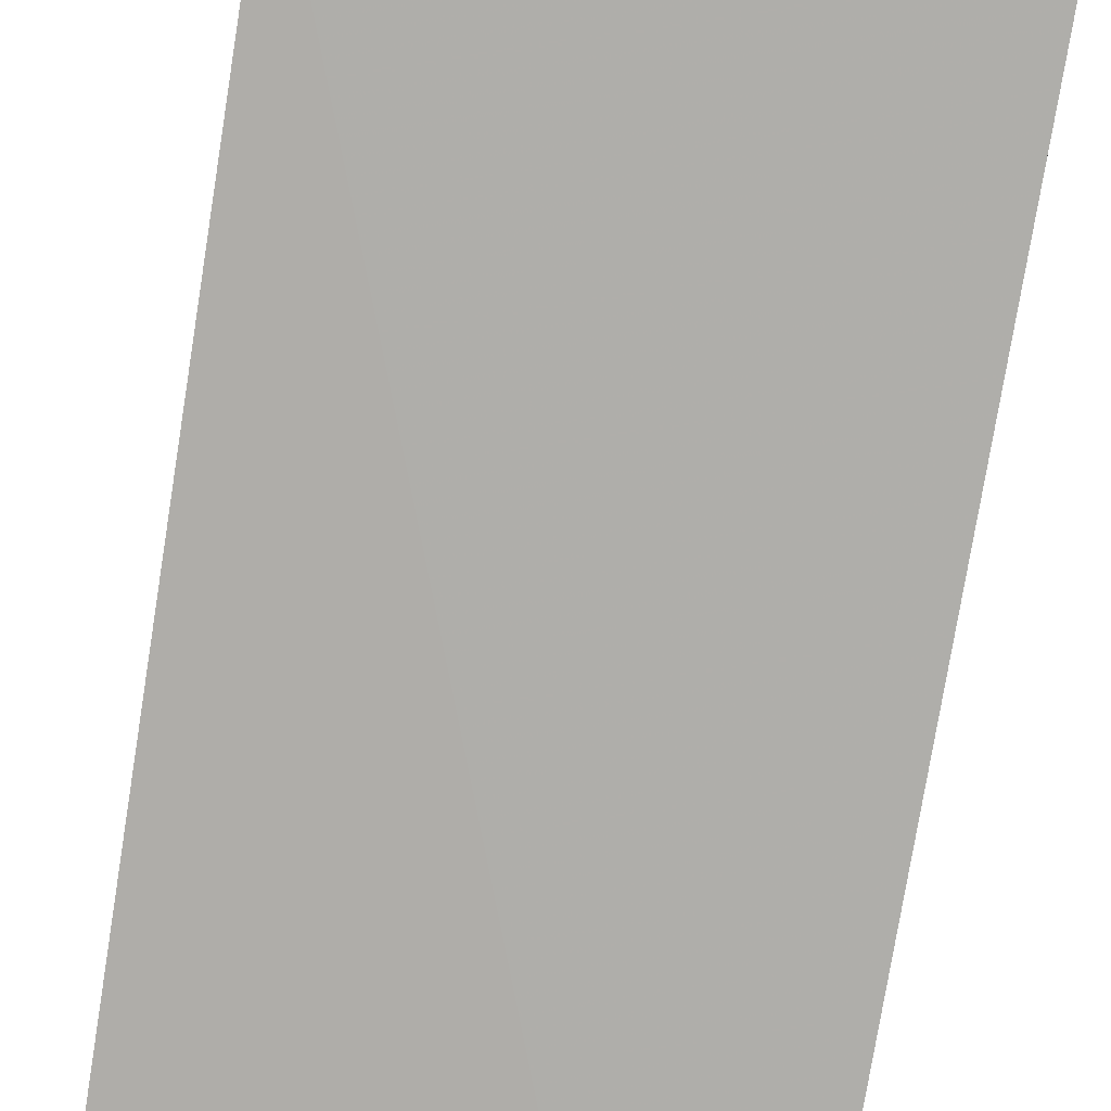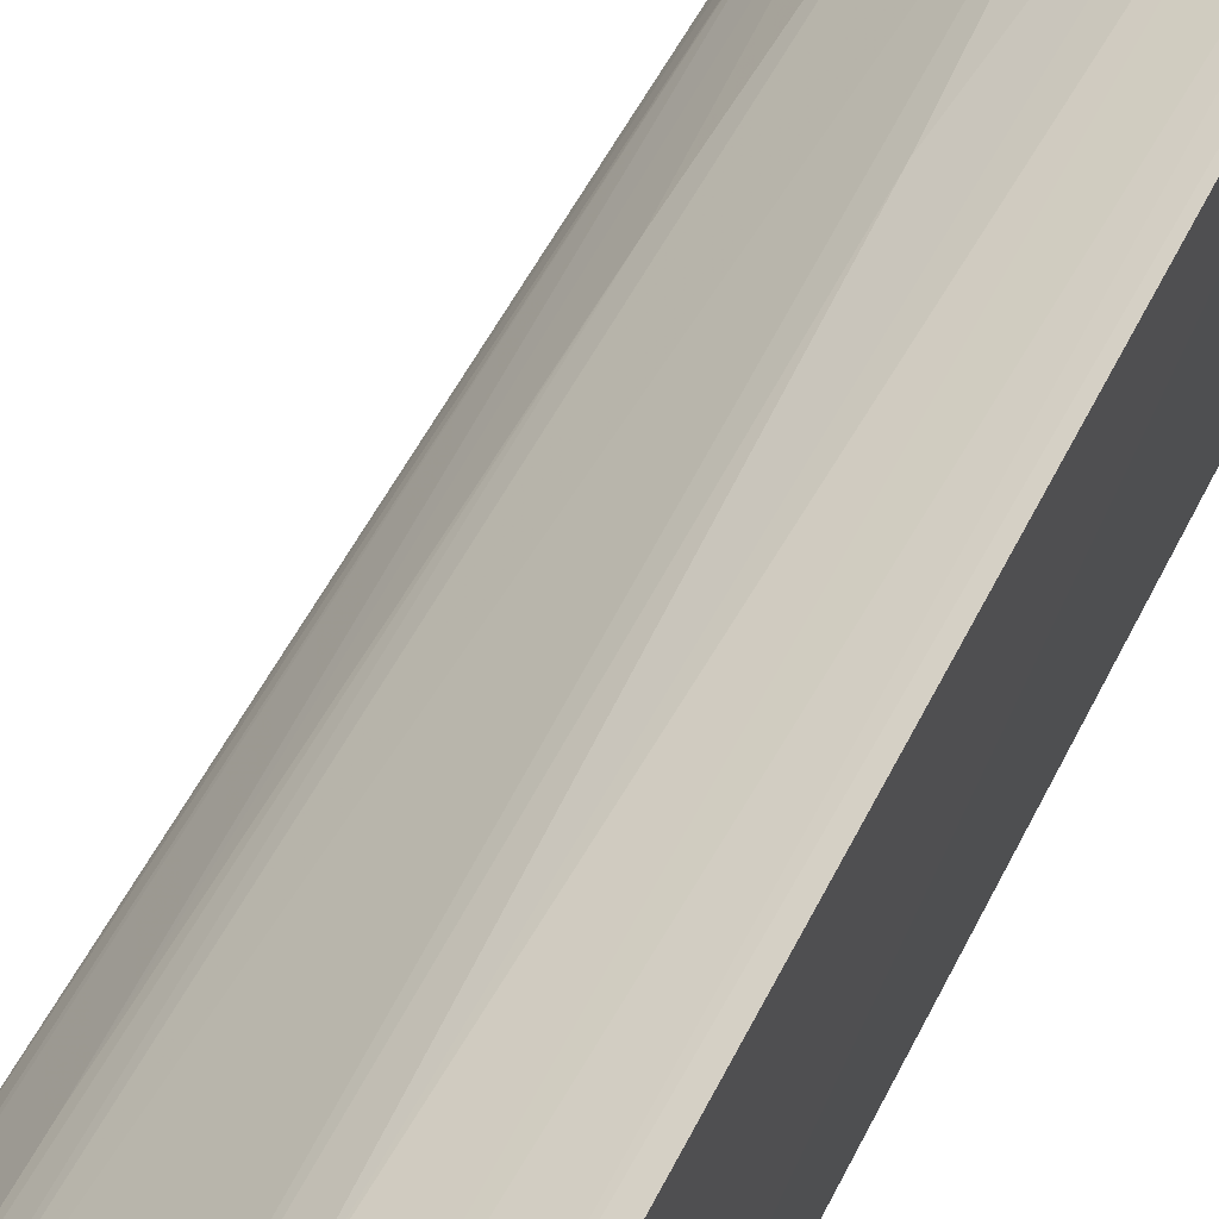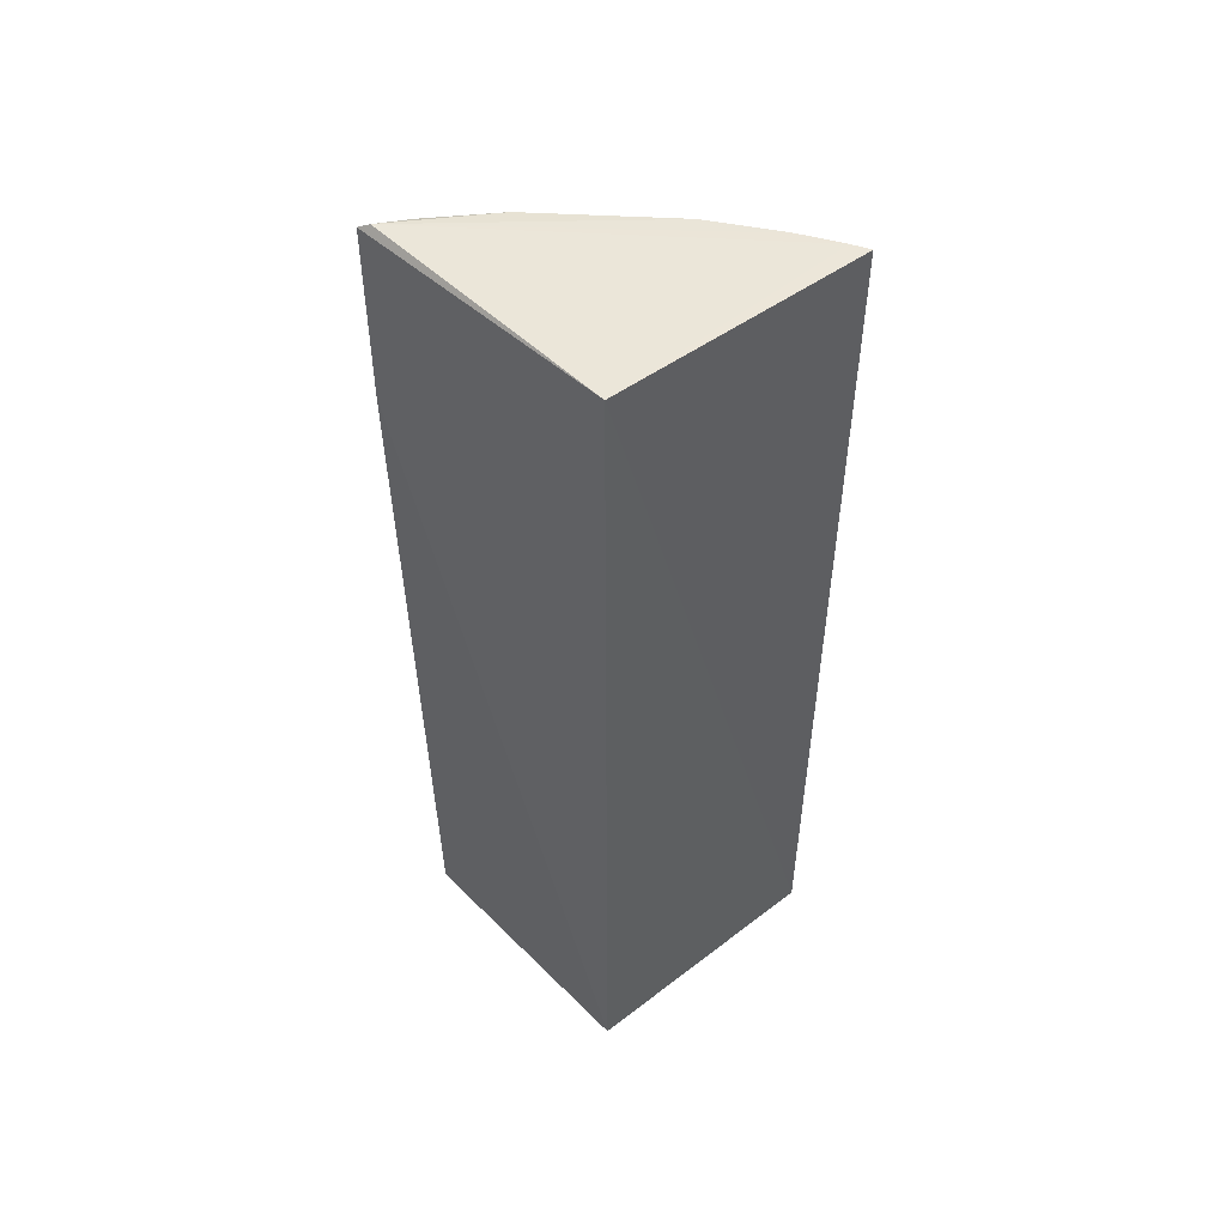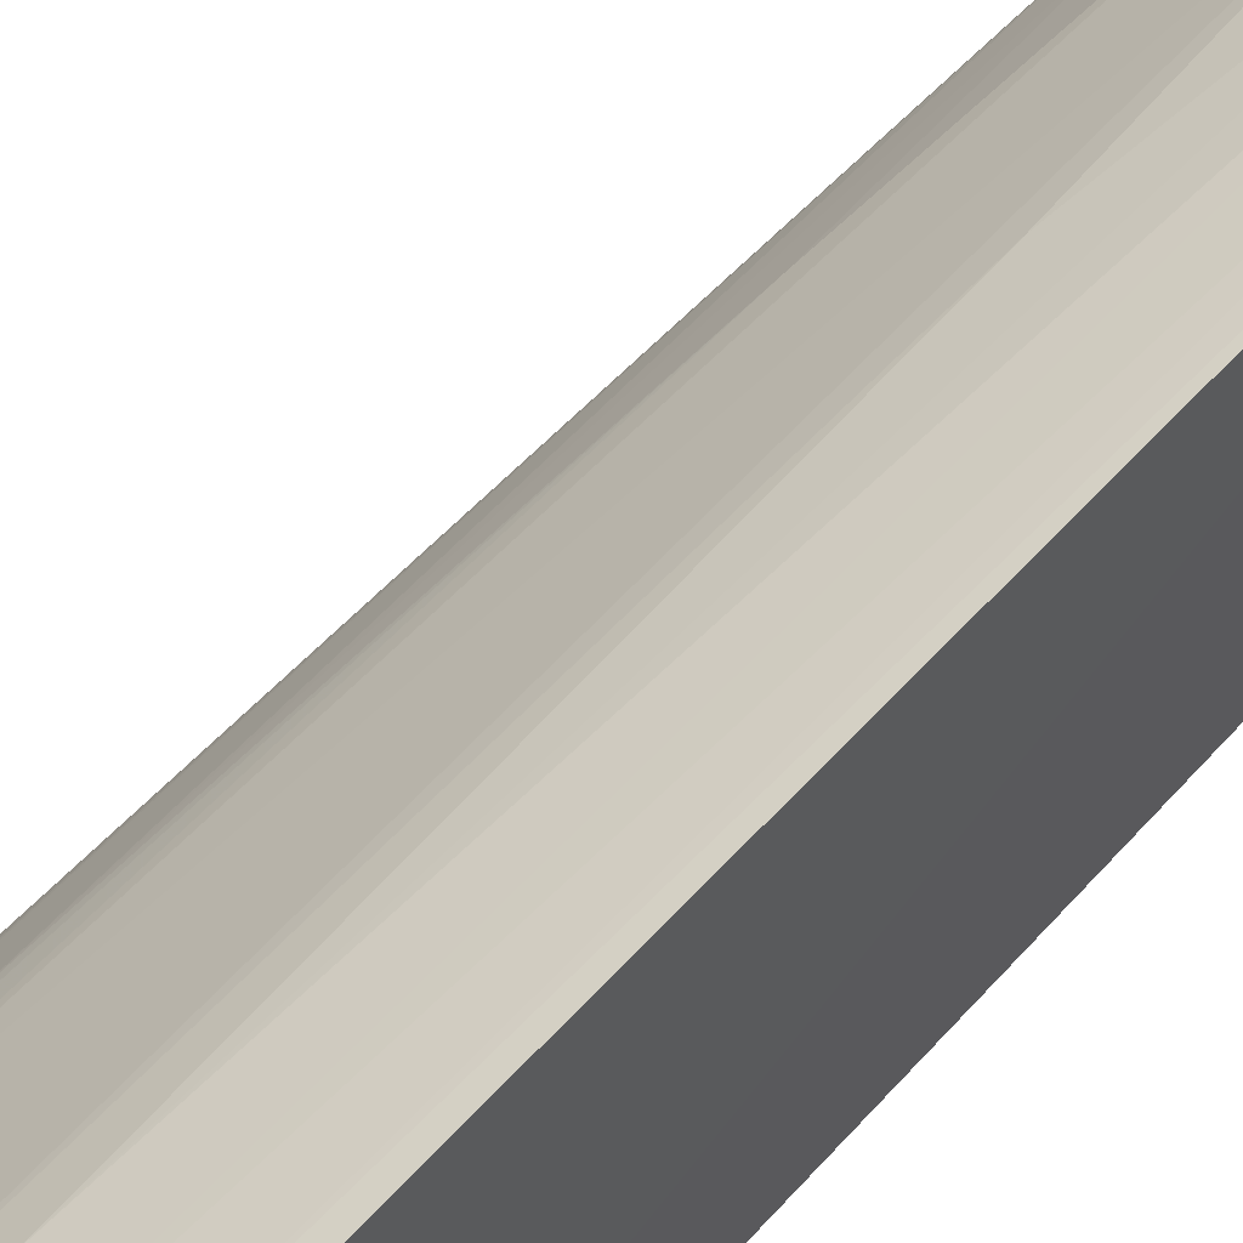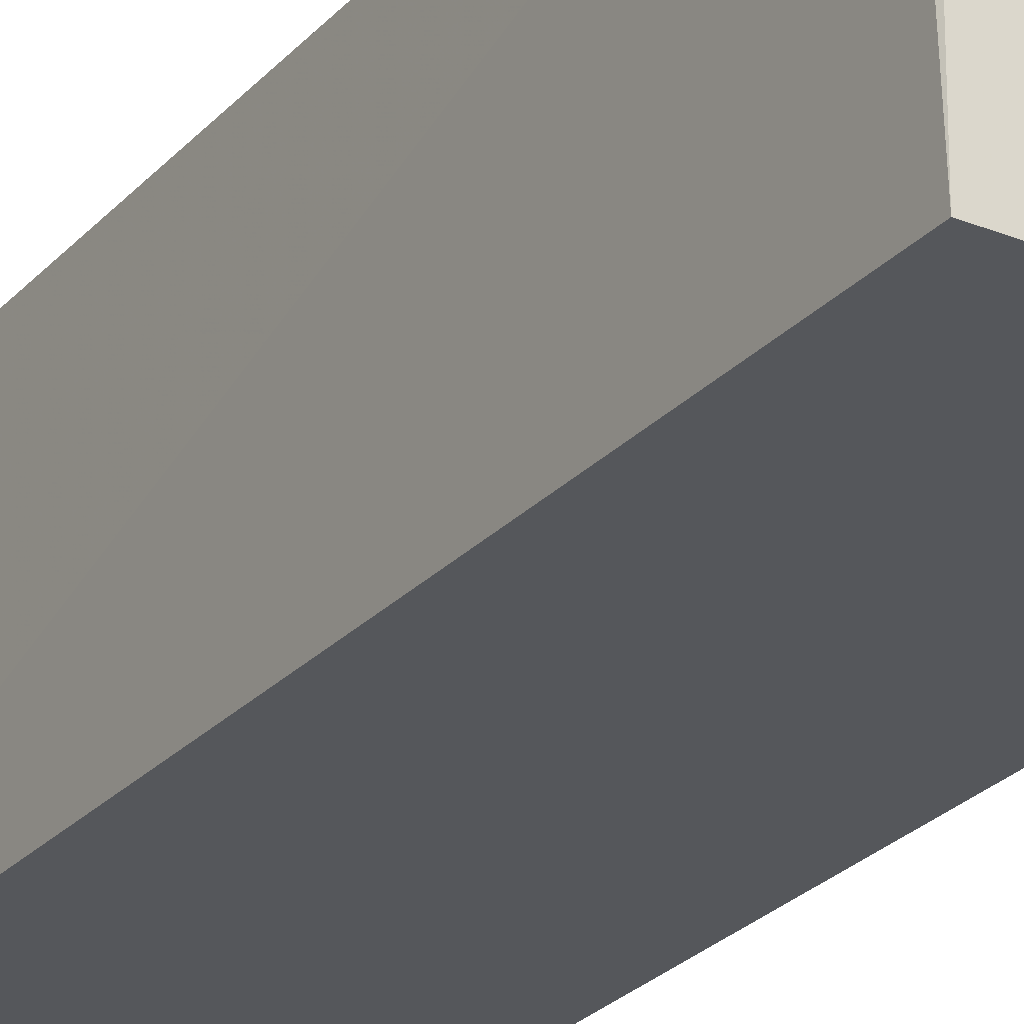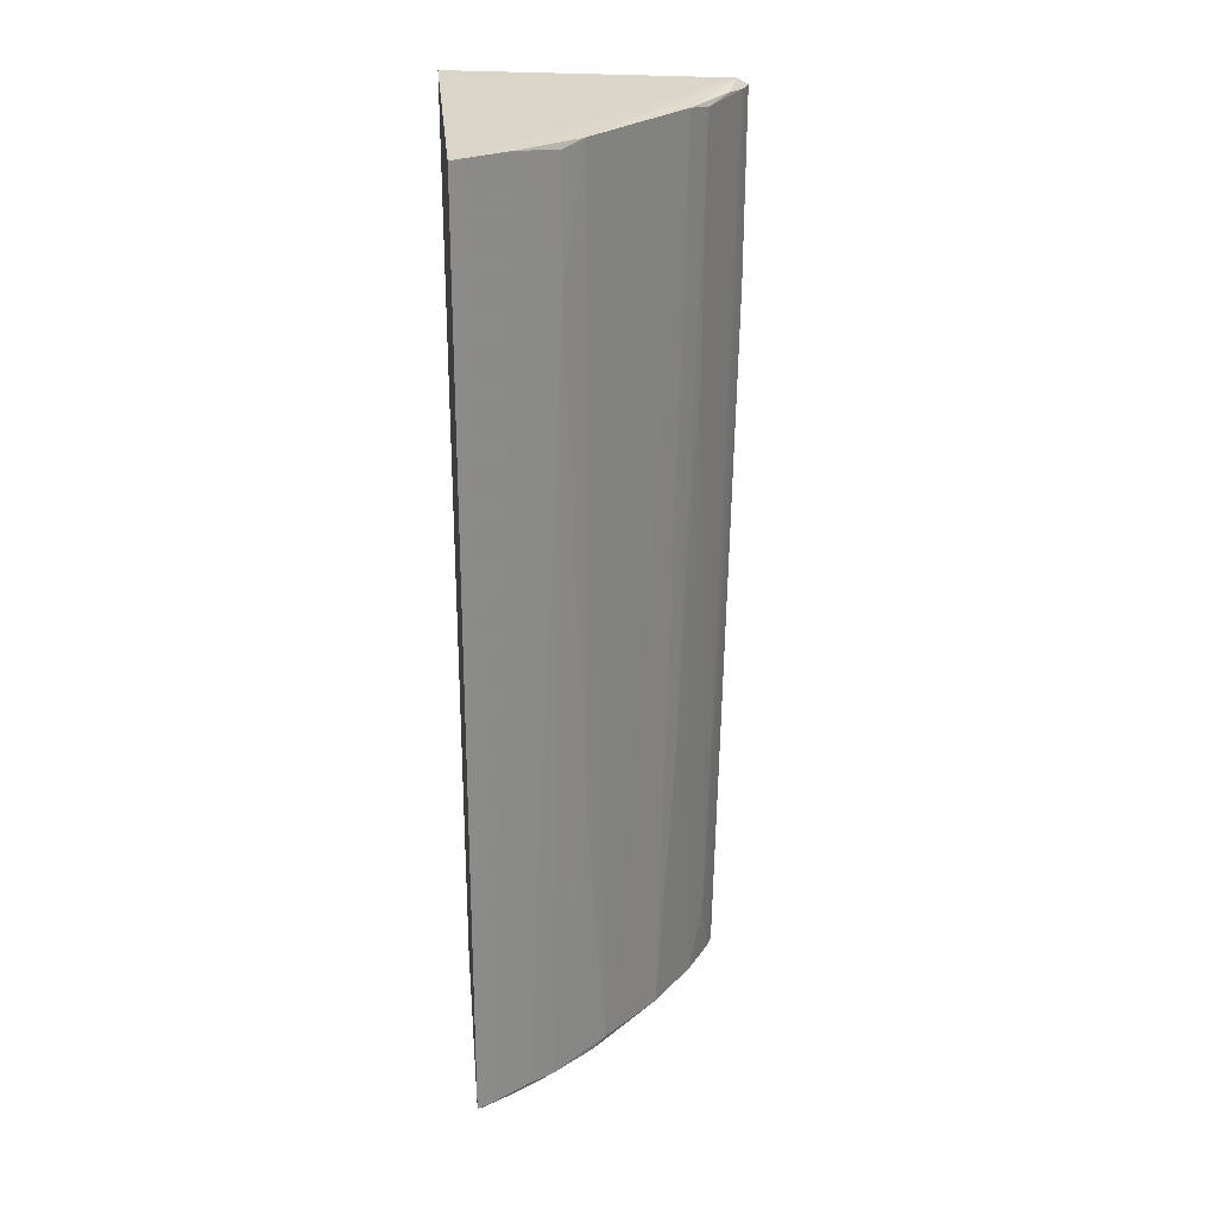
<metadata>
{"format":"obj","ext":"obj","renderer":"f3d","projection":"perspective","resolution":1024,"background":"white","views":[{"elev":-77.7,"azim":-9.8,"up":"+Y"},{"elev":56.3,"azim":26.1,"up":"+Y"},{"elev":51.6,"azim":48.7,"up":"+Z"},{"elev":54.4,"azim":40.2,"up":"+Y"},{"elev":-25.9,"azim":147.8,"up":"+Y"},{"elev":26.2,"azim":173.2,"up":"+Z"}]}
</metadata>
<code>
v -0.03581 0.06839 0.1049
v -0.03641 0.039 0.1064
v -0.03642 0.039 0.00151
v -0.06225 0.04447 0.0009137
v -0.06756 0.03809 0.104
v -0.0356 0.06802 0.001704
v -0.06627 0.03868 0.1048
v -0.04865 0.06018 0.1045
v -0.06751 0.03796 0.08334
v -0.03613 0.06672 0.0007089
v -0.03765 0.06743 0.1048
v -0.06213 0.04651 0.1038
v -0.05067 0.05758 0.001961
v -0.06587 0.03839 0.000686
v -0.04622 0.06216 0.09036
v -0.06489 0.04232 0.1042
v -0.05999 0.04898 0.1043
v -0.04921 0.05859 0.001197
v -0.06418 0.04195 0.008243
v -0.04193 0.06491 0.1047
v -0.04843 0.05988 0.03406
v -0.06661 0.03987 0.1039
v -0.05734 0.05086 0.001405
v -0.04418 0.06257 0.00128
v -0.06504 0.04008 0.0007724
v -0.06193 0.04641 0.07864
v -0.03737 0.06702 0.001598
v -0.04621 0.06218 0.1039
v -0.06648 0.03971 0.08336
v -0.05967 0.04862 0.03405
v -0.03982 0.06505 0.001014
v -0.04165 0.06438 0.001726
f 6 1 2
f 6 2 3
f 7 5 2
f 9 3 2
f 9 2 5
f 10 6 3
f 11 7 2
f 11 2 1
f 11 1 6
f 14 3 9
f 14 10 3
f 14 4 10
f 17 8 13
f 17 12 16
f 17 16 7
f 17 7 8
f 18 10 4
f 20 8 7
f 20 7 11
f 21 13 8
f 21 8 15
f 22 5 7
f 22 7 16
f 22 9 5
f 22 16 12
f 23 17 13
f 23 18 4
f 23 13 18
f 24 18 13
f 24 13 21
f 24 21 15
f 25 14 9
f 25 9 19
f 25 19 4
f 25 4 14
f 26 4 19
f 26 22 12
f 26 19 22
f 27 20 11
f 27 11 6
f 27 6 10
f 28 20 15
f 28 15 8
f 28 8 20
f 29 22 19
f 29 19 9
f 29 9 22
f 30 12 17
f 30 17 23
f 30 26 12
f 30 23 4
f 30 4 26
f 31 10 18
f 31 18 24
f 31 27 10
f 31 24 27
f 32 27 24
f 32 24 15
f 32 15 20
f 32 20 27

</code>
